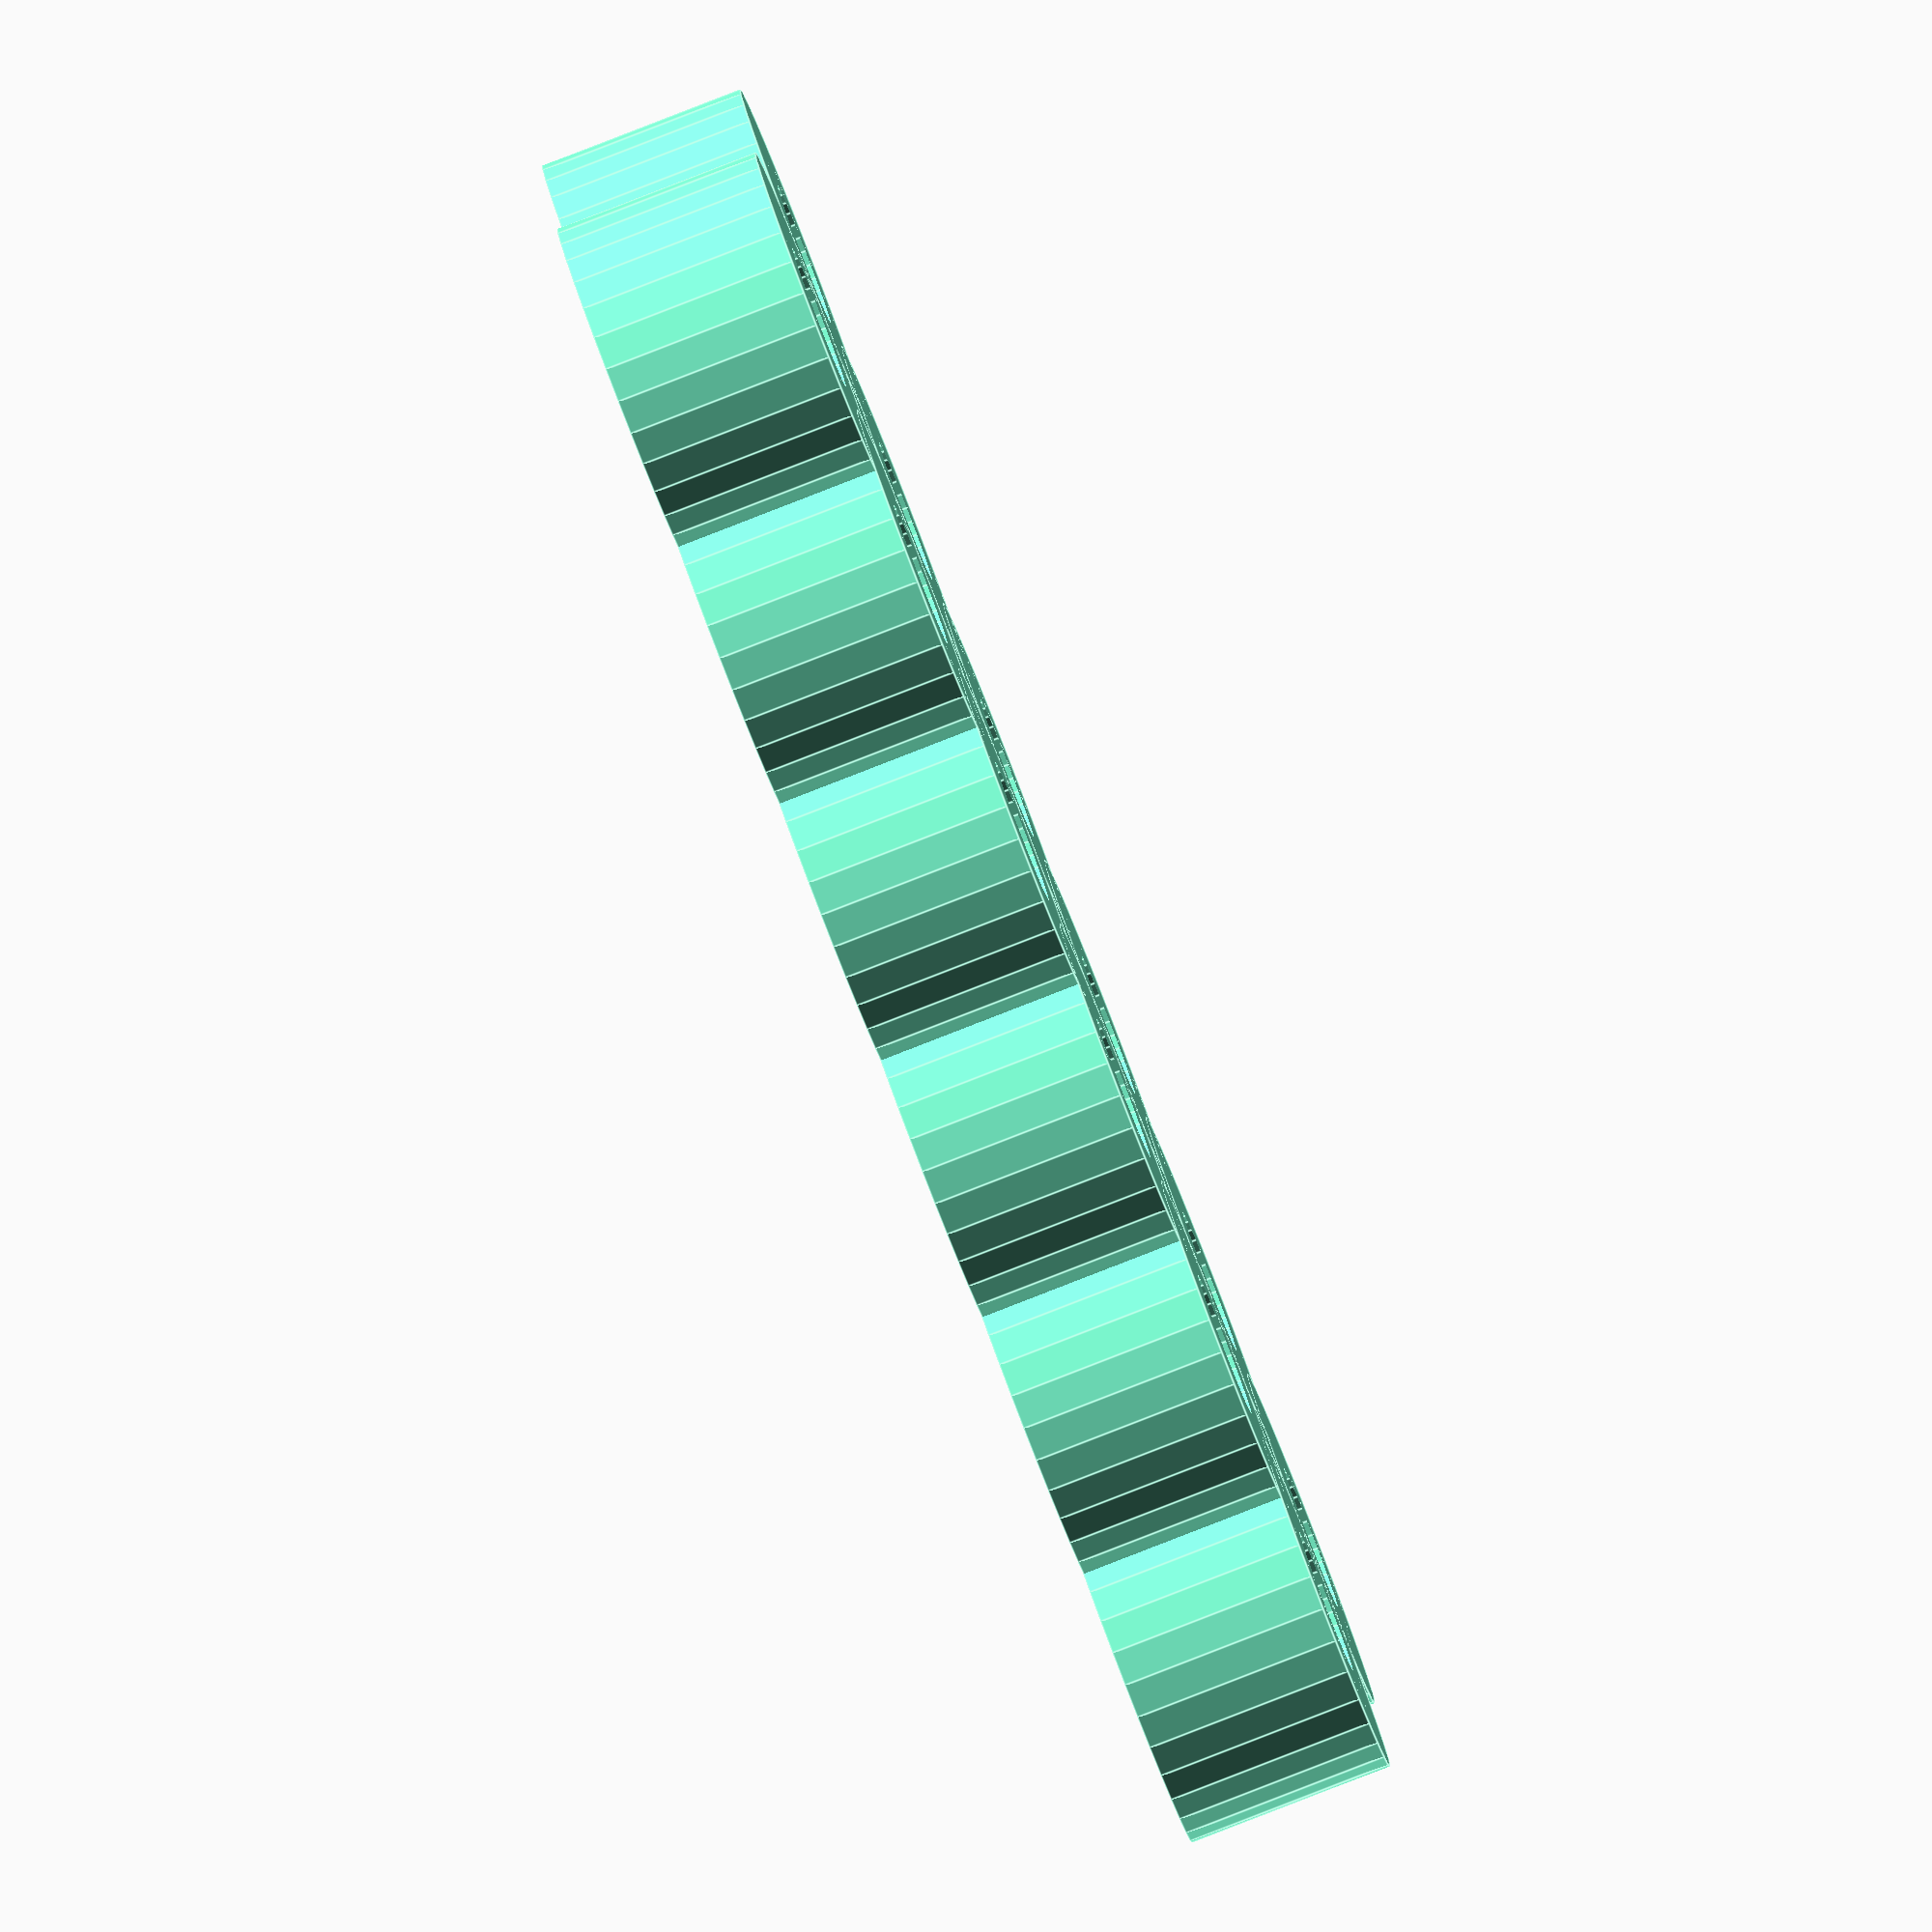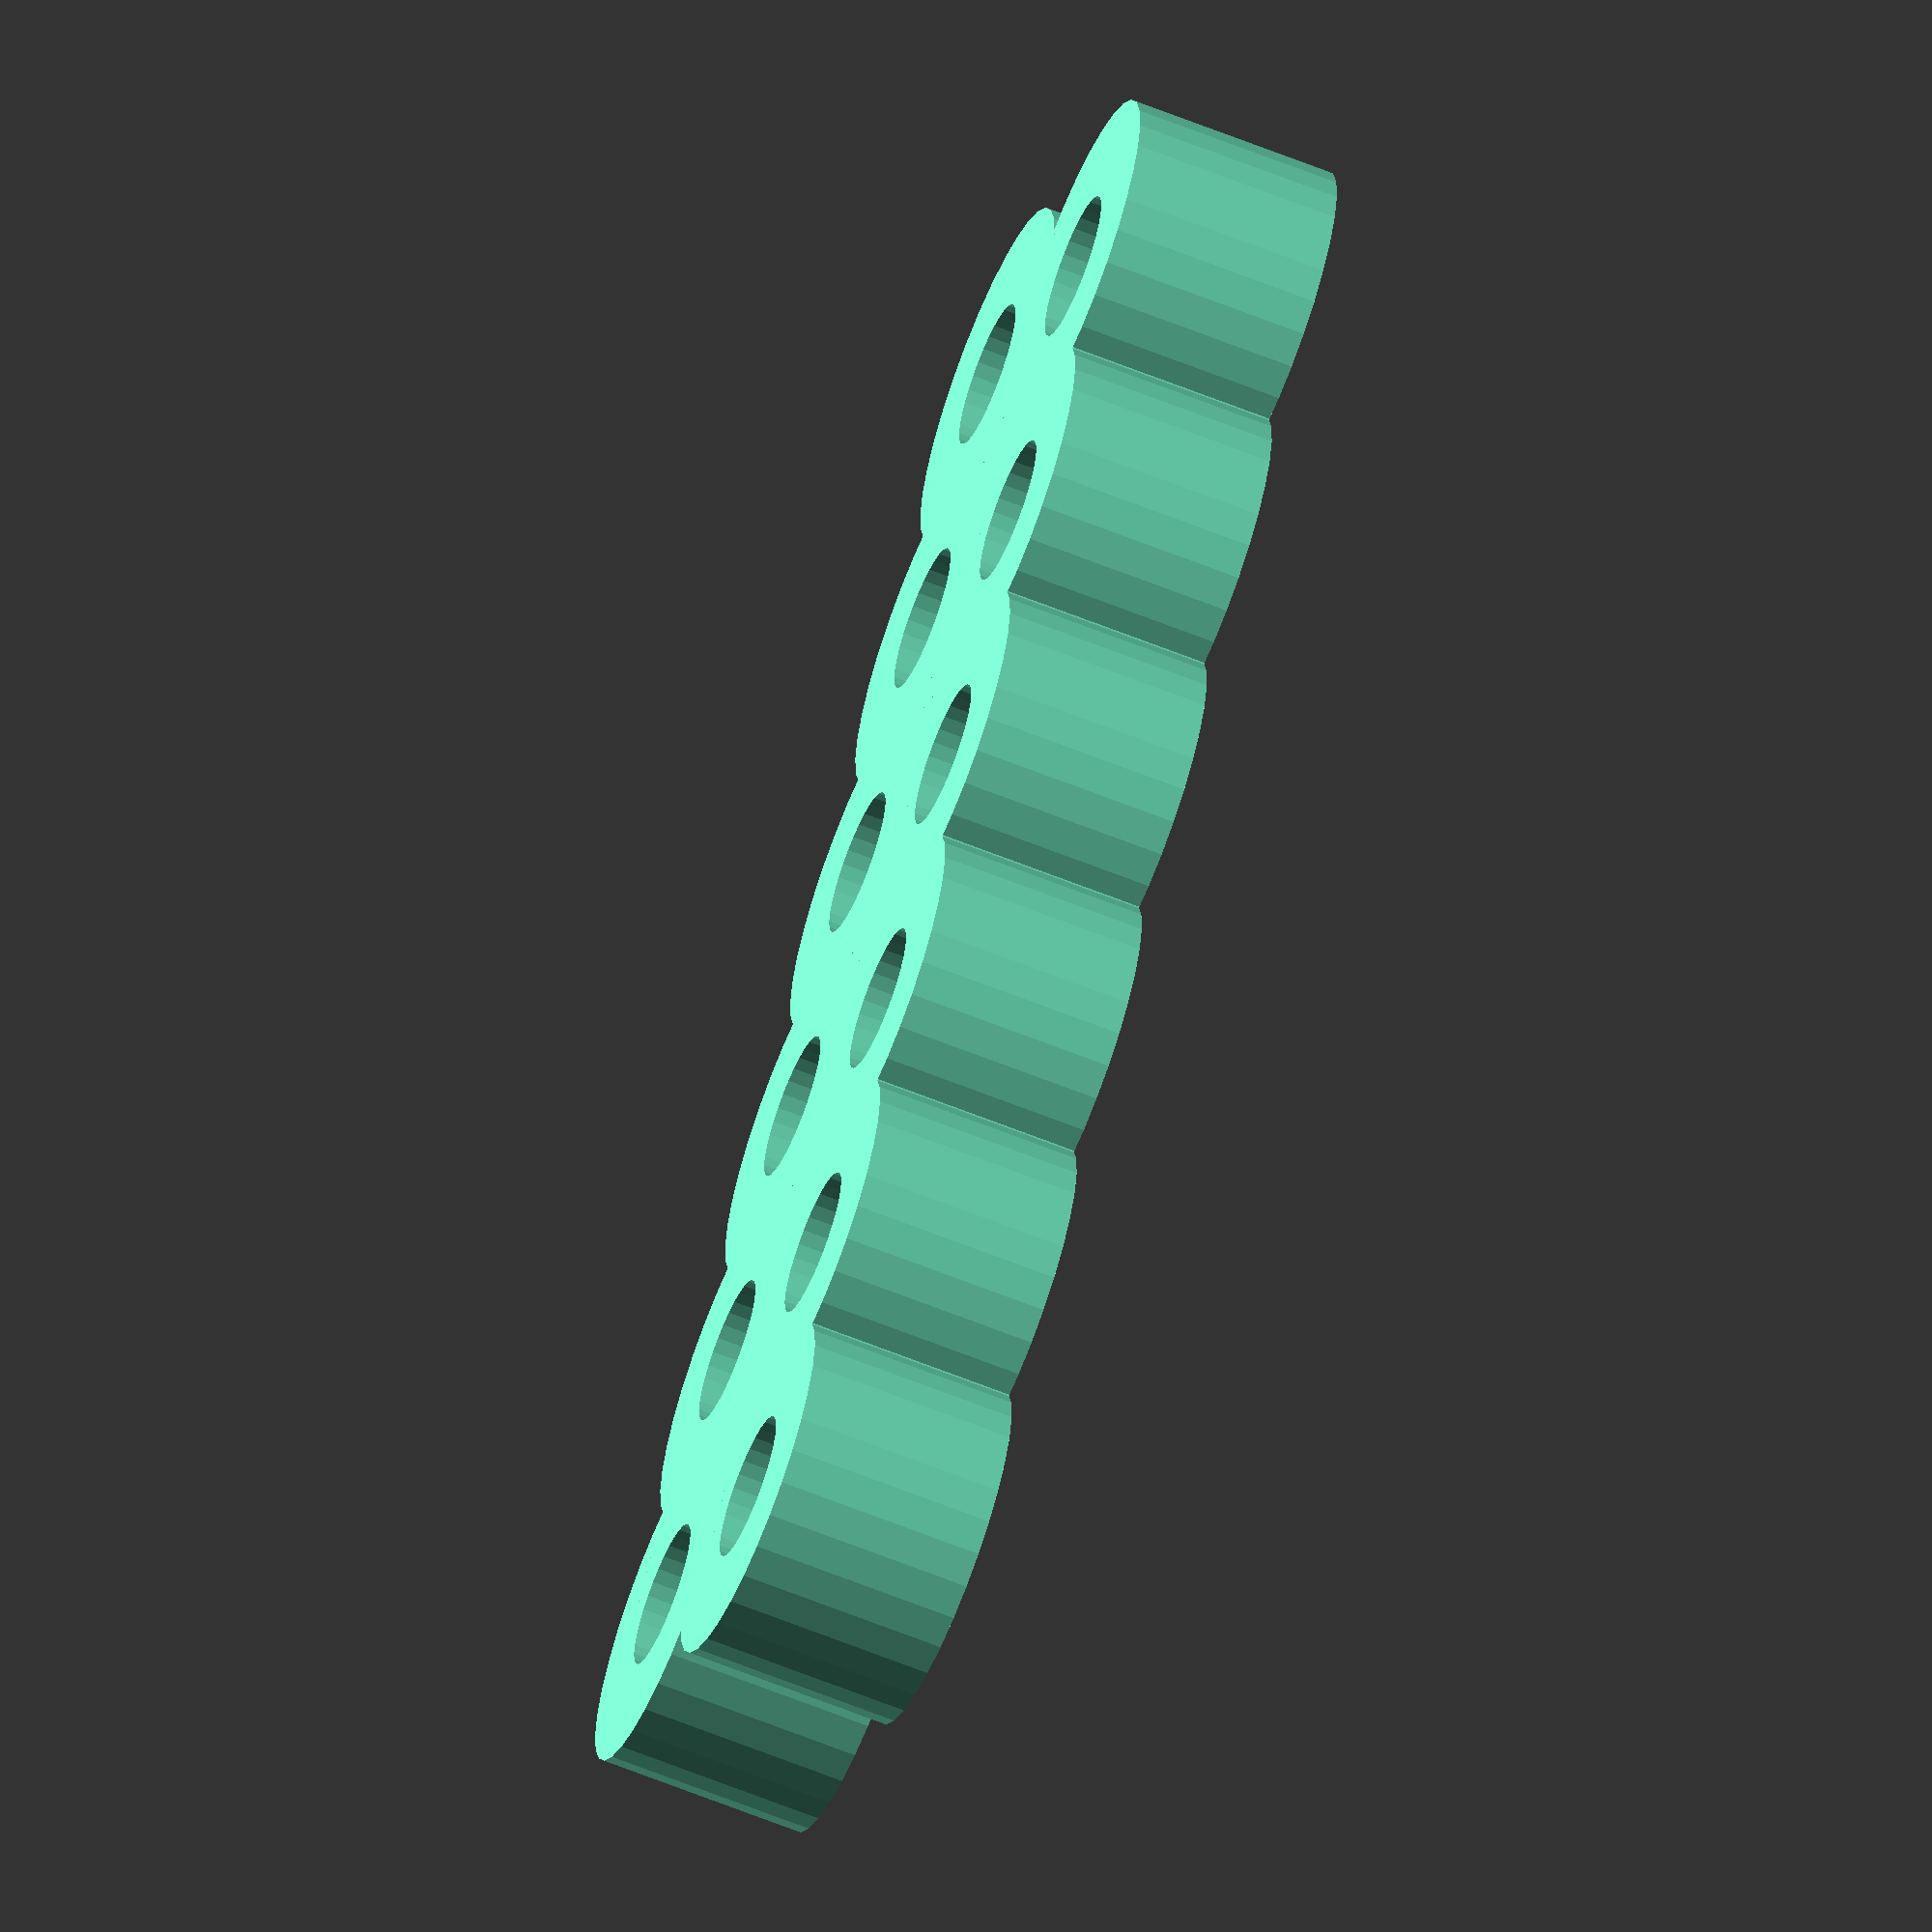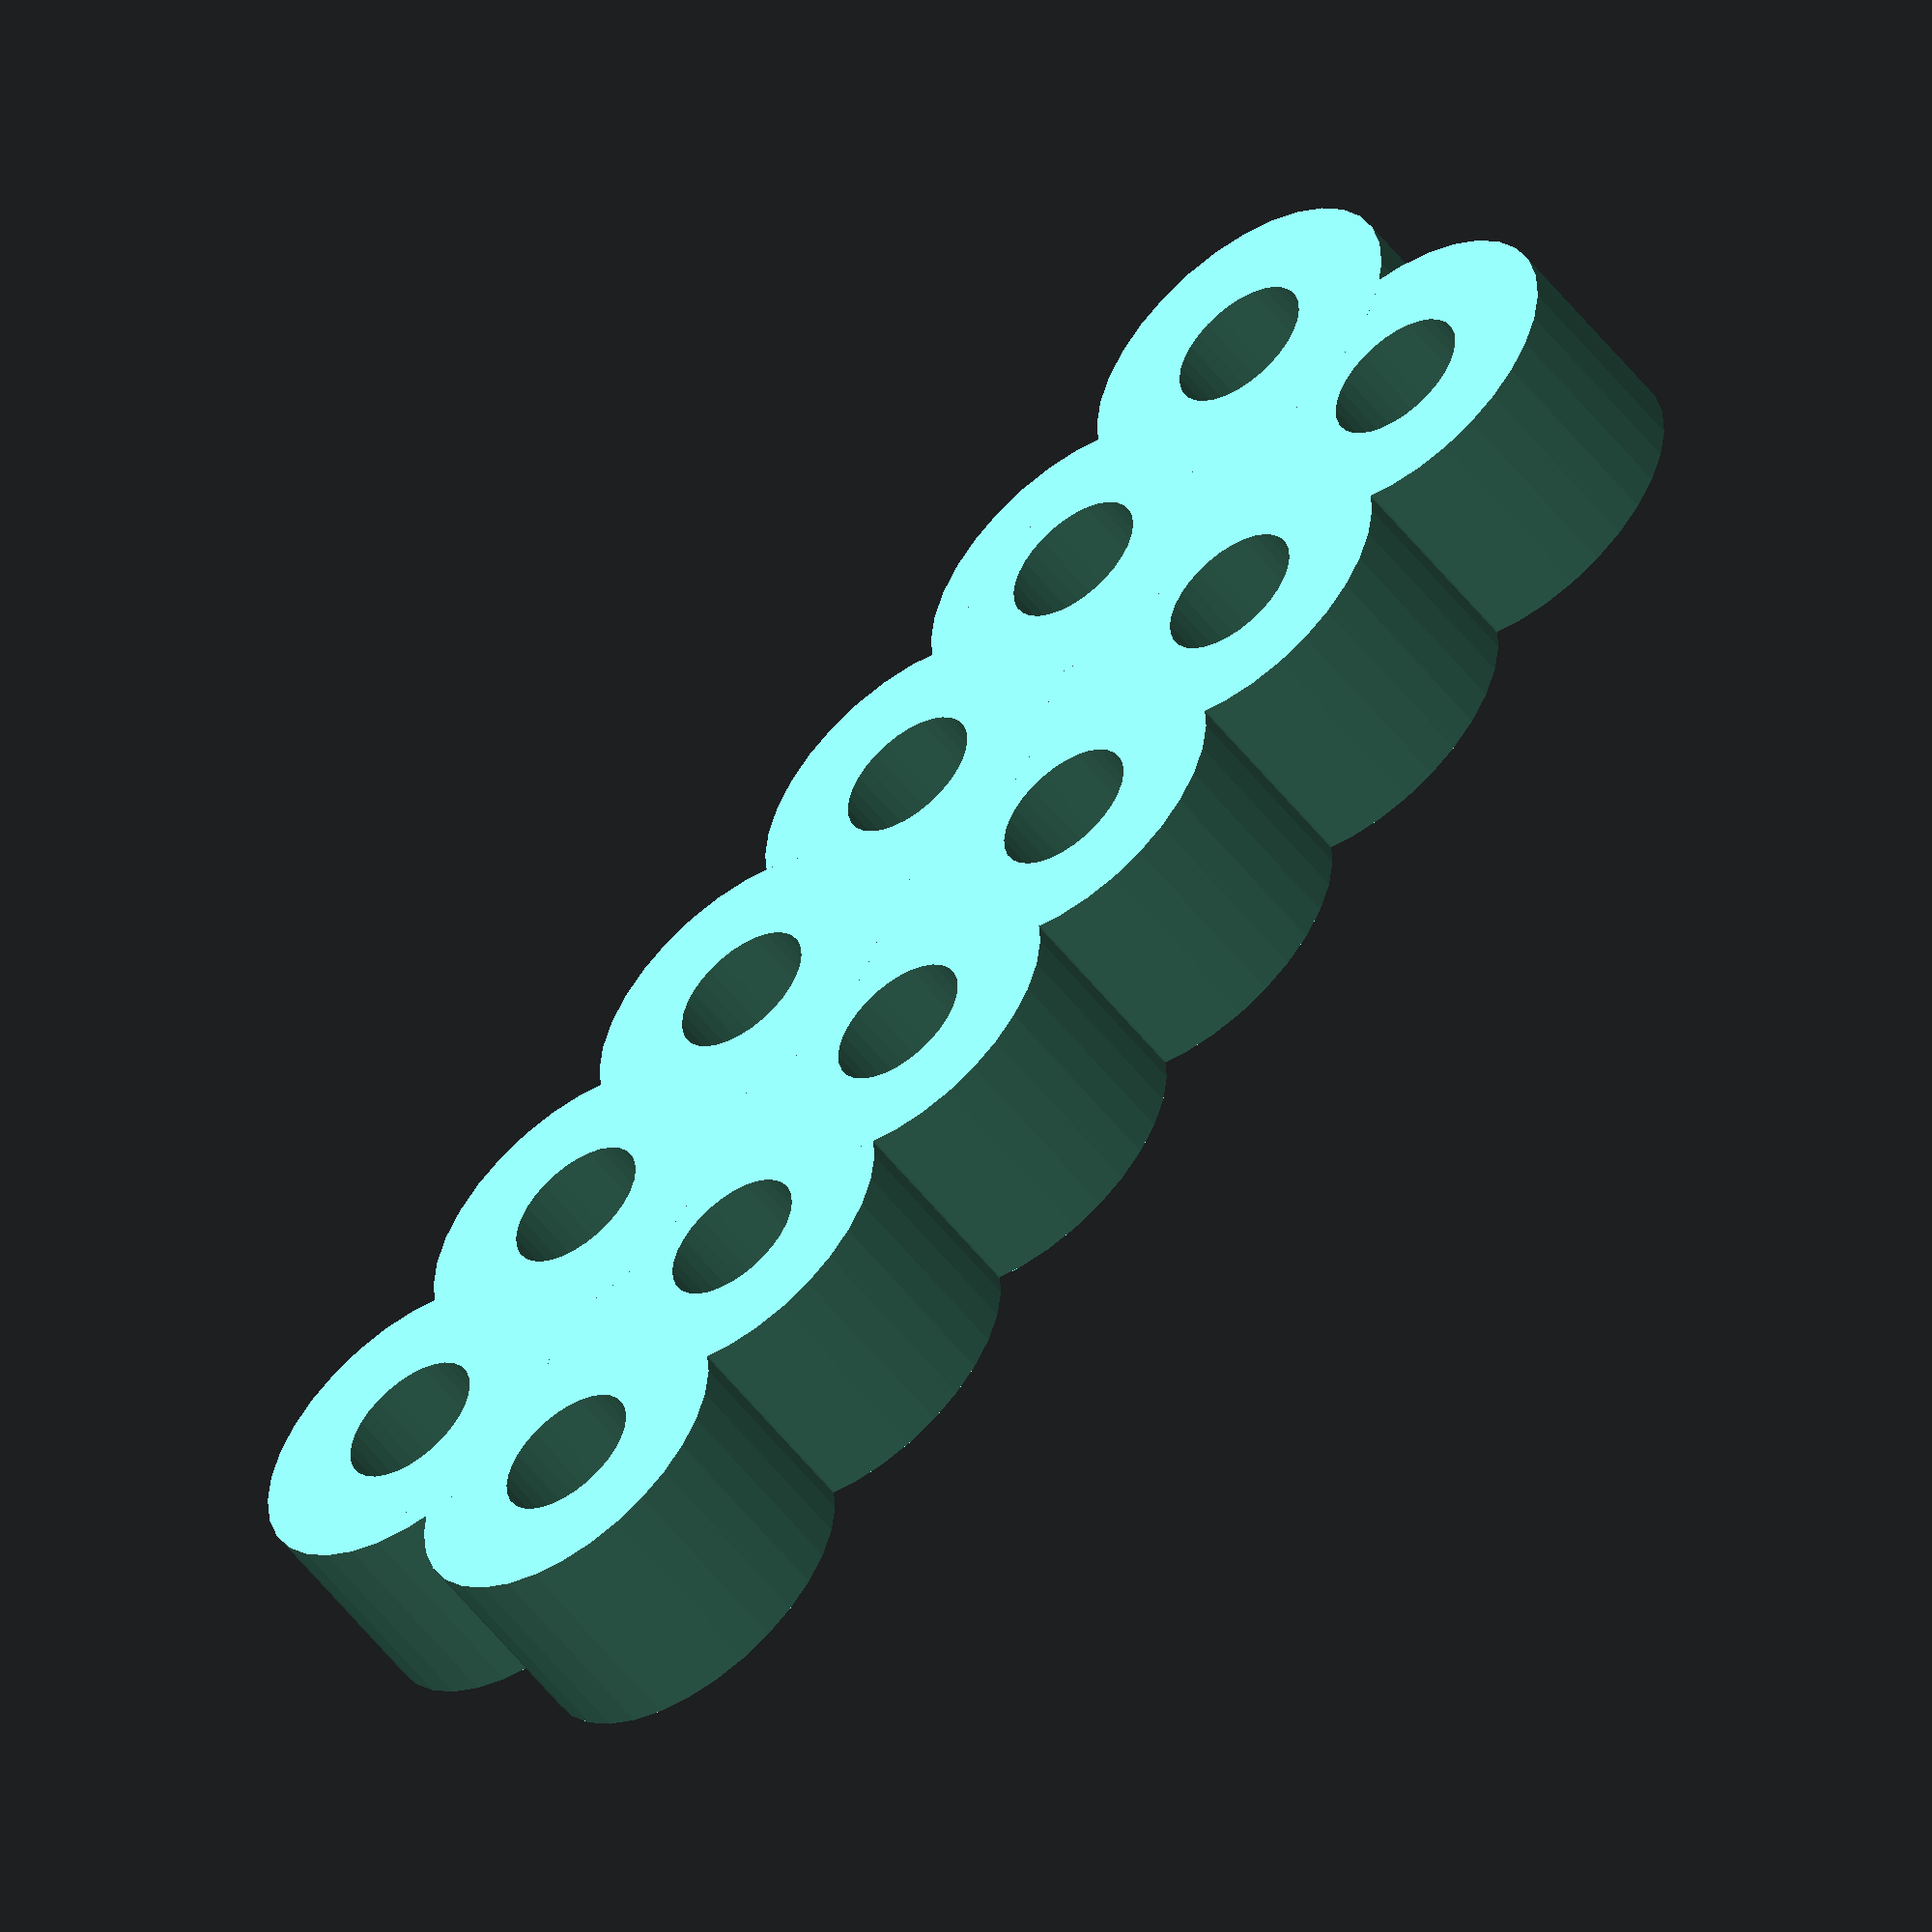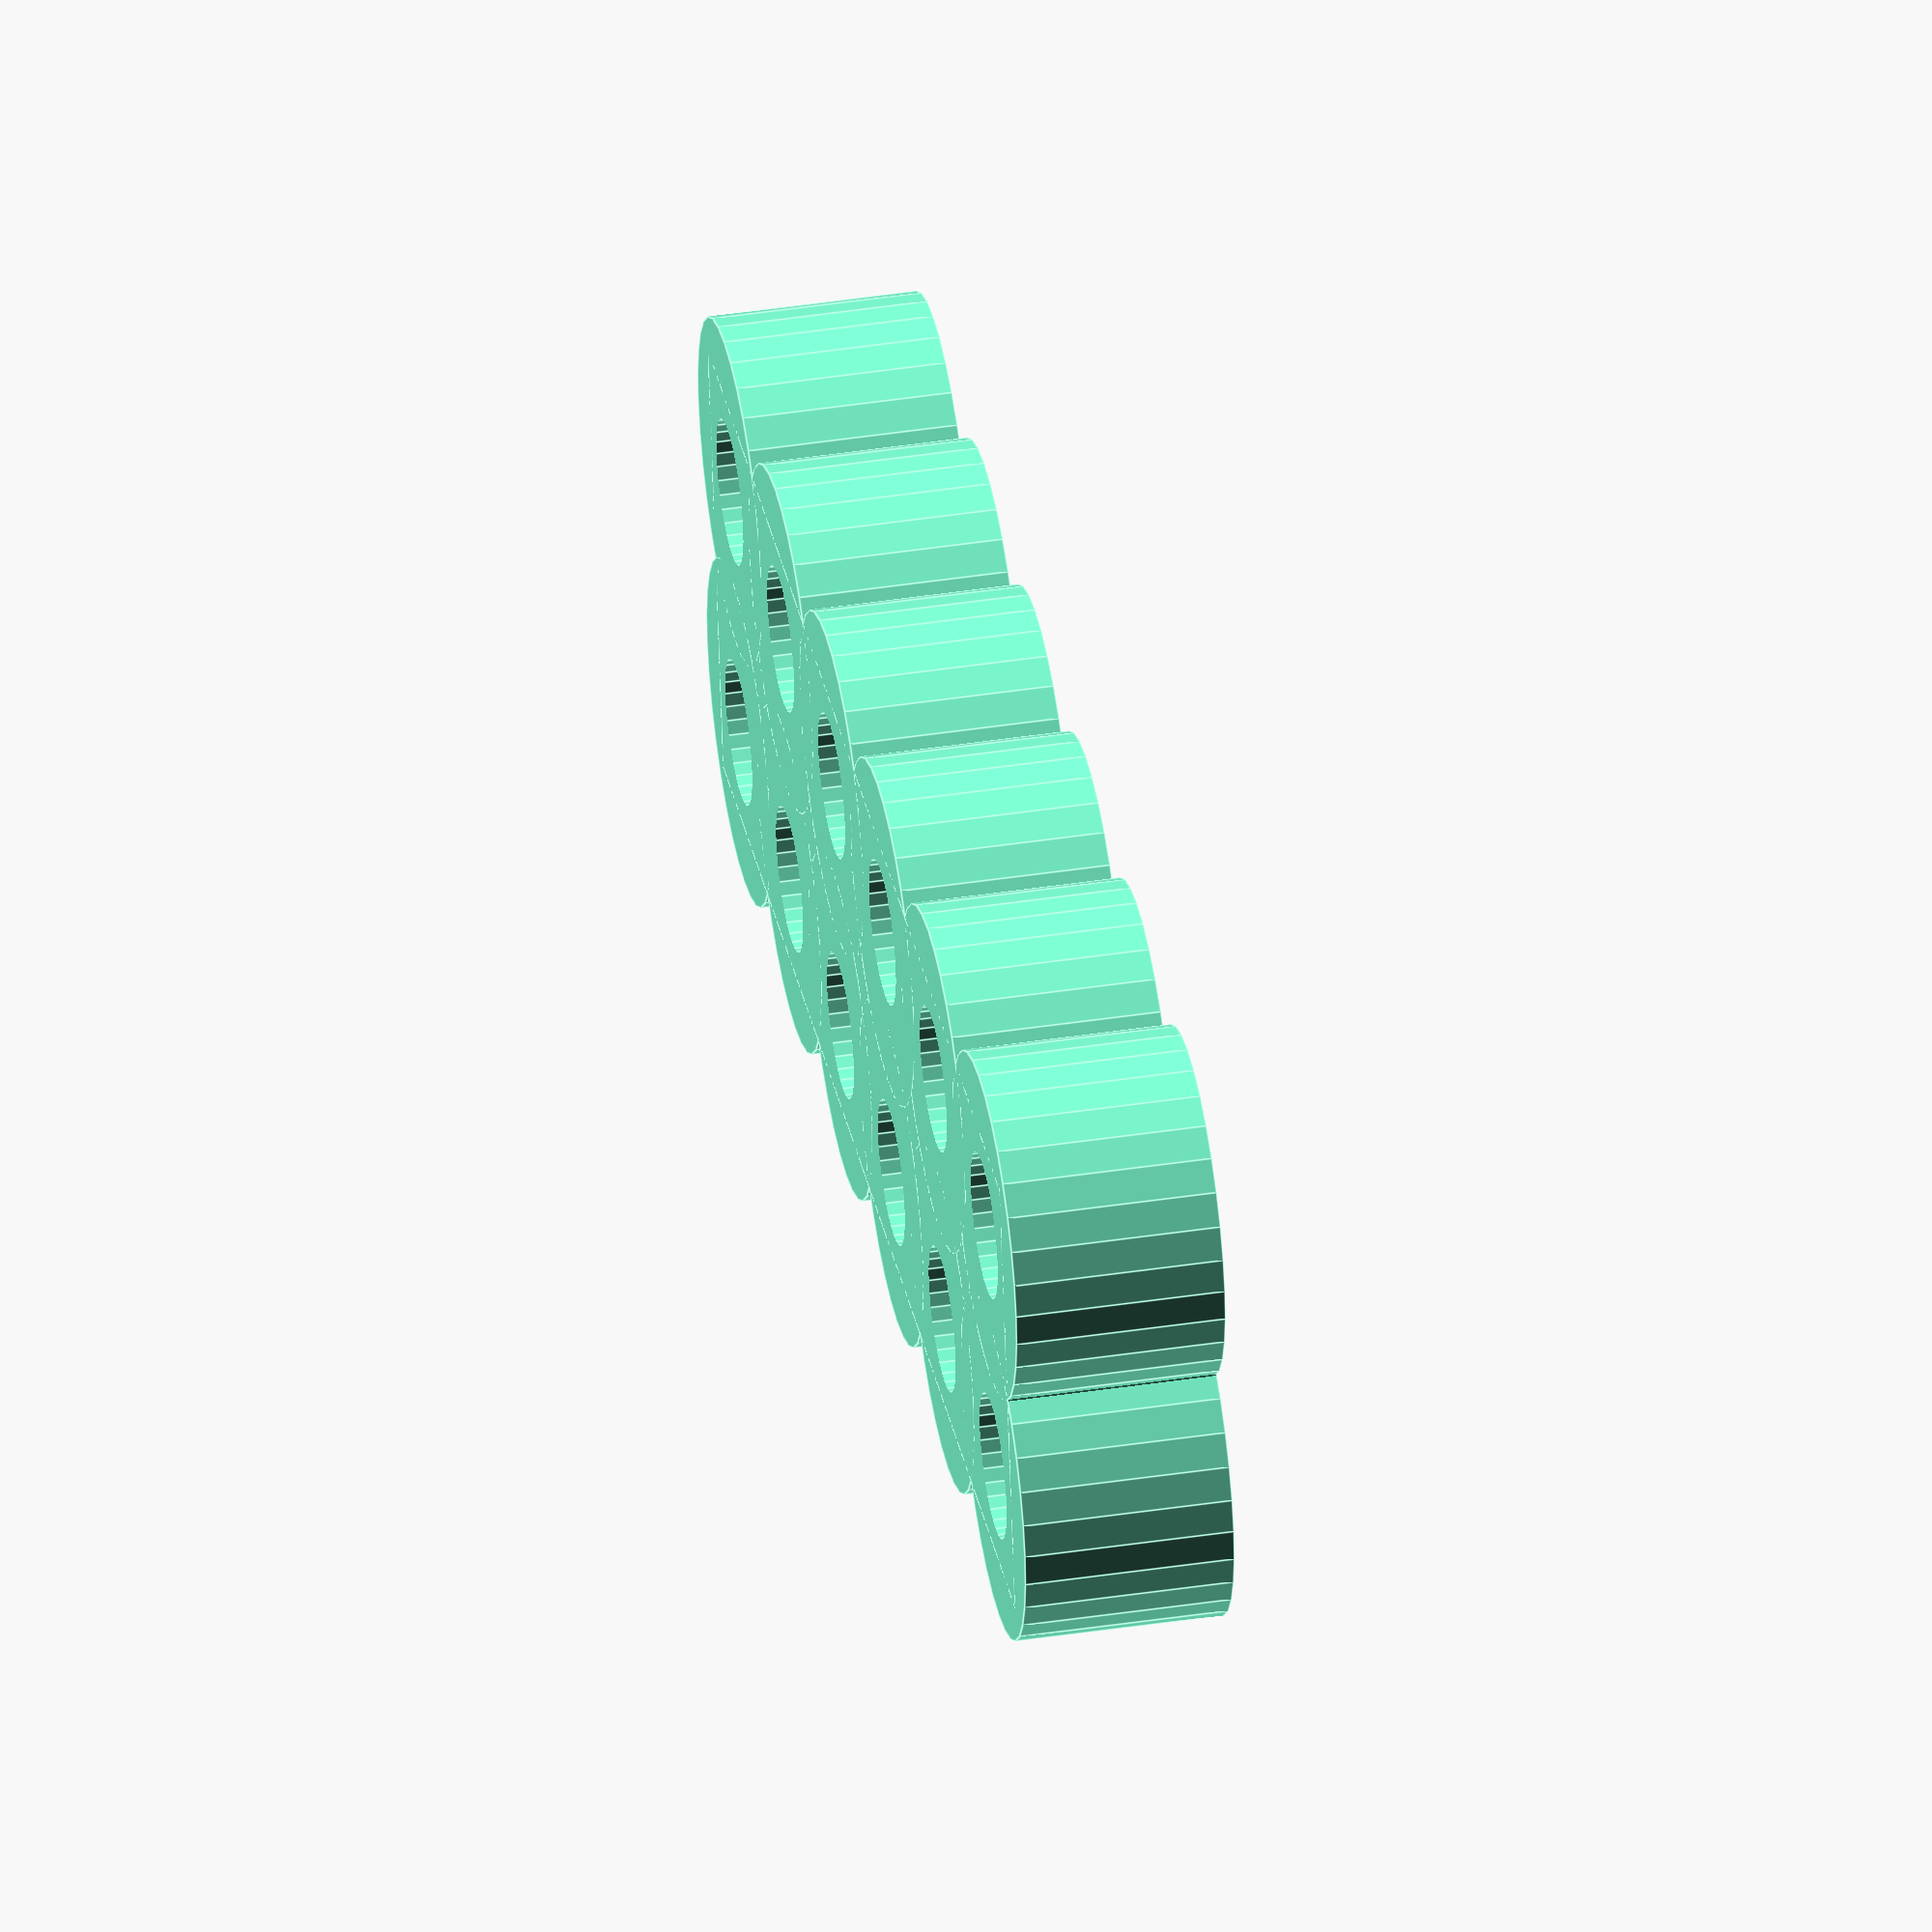
<openscad>
/*
Created by Carl Calderon 2018 (v1.4)
Original part page: https://www.thingiverse.com/thing:2780211

Licensed under Creative Commons Attribution 3.0 Unported (CC BY 3.0)
https://creativecommons.org/licenses/by/3.0/

CHANGELOG

v1.4 - 2018-12-08
- TYPE="demo" introduced to demonstrate all other types
- Each type is now separated into it's own module
- SIZE is now automatically calculated based on WIRE_DIAMETER and EXTRA_STRENGTH

v1.3 - 2018-12-05
- TYPE="slim" with extreme VERTICAL_SEPARATION produced separated meshes
- Assertion added for IS_CLIP_ON=1 with more than 2 rows
- ROWS=1 and IS_CLIP_ON=1 now has a single open side rather than two
- Assertion warnings may now be switched off using IGNORE_ASSERTS=1
- Wires can now be spaced apart using HORIZONTAL_SEPARATION and VERTICAL_SEPARATION
- TYPE="cut-away" introduced which can be cut to size after printing
*/

/* [Basic] */
// Type
TYPE = "slim"; // ["squared":"Squared","rounded":"Rounded", "slim":"Slim", "cut-away":"Cut away", "demo":"Demo"]

// Open ends for clipping on wires?
IS_CLIP_ON = 0; // [1:"Yes",0:"No"]

// Number of columns
COLUMNS = 6; // [1:1:24]

// Number of rows
ROWS = 2; // [1:1:3]

// Thickness of the comb
THICKNESS = 3; // [1:0.1:10]

// Wire diameter
WIRE_DIAMETER = 1.9; // [0.5:0.1:5]

// Distance between rows
VERTICAL_SEPARATION = 0; // [-10:0.1:10]

// Distance between columns
HORIZONTAL_SEPARATION = 0; // [-10:0.1:10]

/* [Advanced] */
// Increase or decrease strength of the part
EXTRA_STRENGTH = 0.5; // [-3:0.1:3]

// Clipping opening size
CLIP_ON_OPENING = 0.25; // [0:0.05:1]

// Tolerances
TOLERANCE = 0.1; // [0:0.05:1]

// Quality
$fn = 32; // [8:"Coarse",16:"Low",32:"Medium",64:"High",128:"Godlike (slow)"]

// Nozzle size (to prevent invalid values)
NOZZLE_SIZE = 0.4; // [0.1:0.1:2]

// Ignore warnings and render anyway? (not recommended)
IGNORE_ASSERTS = 0; // [1:"Ignore warnings",0:"Show warnings"]

SIZE = WIRE_DIAMETER + 1.1 + EXTRA_STRENGTH * 2;

_assert(SIZE - (WIRE_DIAMETER + TOLERANCE * 2) + EXTRA_STRENGTH * 2 >= NOZZLE_SIZE, "Walls thinner than your nozzle")
_assert(WIRE_DIAMETER + TOLERANCE * 2 < SIZE - NOZZLE_SIZE * 2, "The wire will not fit within the tolerances")
_assert((SIZE - WIRE_DIAMETER) + VERTICAL_SEPARATION >= NOZZLE_SIZE, "Vertical separation is less than your nozzle size")
_assert((SIZE - WIRE_DIAMETER) + HORIZONTAL_SEPARATION >= NOZZLE_SIZE, "Horizontal separation is less than your nozzle size")
_assert(IS_CLIP_ON * ROWS <= 2, "Middle row(s) will not be able to clip on")
_assert(!(TYPE == "cut-away" && ((VERTICAL_SEPARATION + EXTRA_STRENGTH + 1) < 1 || (HORIZONTAL_SEPARATION + EXTRA_STRENGTH + 1) < 1)), "Wire separation is too short to be cut off")

main();

module squared () {
  difference () {
    translate([
      -EXTRA_STRENGTH,
      -EXTRA_STRENGTH,
      0
    ])
    cube([
      SIZE * COLUMNS + HORIZONTAL_SEPARATION * (COLUMNS - 1) + EXTRA_STRENGTH * 2,
      SIZE * ROWS + VERTICAL_SEPARATION * (ROWS - 1) + EXTRA_STRENGTH * 2,
      THICKNESS
    ]);

    wires();
    clip_on();
  }
}

module rounded () {
  difference () {
    hull() {
      wires(SIZE + EXTRA_STRENGTH * 2, h=THICKNESS, center=false);
    }

    wires();
    clip_on();
  }
}

module slim () {
  difference () {
    union() {
      translate([EXTRA_STRENGTH, EXTRA_STRENGTH, 0])
      cube([
        (SIZE + HORIZONTAL_SEPARATION) * COLUMNS - HORIZONTAL_SEPARATION - EXTRA_STRENGTH * 2,
        (SIZE + VERTICAL_SEPARATION) * ROWS - VERTICAL_SEPARATION - EXTRA_STRENGTH * 2,
        THICKNESS
      ]);
      wires(SIZE + EXTRA_STRENGTH * 2, h=THICKNESS, center=false);
    }

    wires();
    clip_on();
  }
}

module cut_away () {
  hSeparation = EXTRA_STRENGTH + 1 + HORIZONTAL_SEPARATION;
  vSeparation = EXTRA_STRENGTH + 1 + VERTICAL_SEPARATION;
  difference () {
    union() {
      for (x = [0:COLUMNS - 1]) {
        translate([(SIZE + hSeparation) * x + SIZE * 0.25, SIZE - EXTRA_STRENGTH, 0])
        cube([SIZE * 0.5, (ROWS - 1) * (SIZE + vSeparation), THICKNESS]);
      }
      for (y = [0:ROWS - 1]) {
        translate([SIZE - EXTRA_STRENGTH, (SIZE + vSeparation) * y + SIZE * 0.25, 0])
        cube([(COLUMNS - 1) * (SIZE + hSeparation), SIZE * 0.5, THICKNESS]);
      }
      wires(SIZE + EXTRA_STRENGTH * 2, h=THICKNESS, hSeparation=hSeparation, vSeparation=vSeparation, center=false);
    }

    wires(hSeparation=hSeparation, vSeparation=vSeparation);
    clip_on(hSeparation=hSeparation, vSeparation=vSeparation);
  }
}

module clip_on(hSeparation=HORIZONTAL_SEPARATION, vSeparation=VERTICAL_SEPARATION) {
  if (IS_CLIP_ON) {
    translate([
      -SIZE,
      -(SIZE - WIRE_DIAMETER) * 0.5 - WIRE_DIAMETER * (1 - CLIP_ON_OPENING * 0.5) - EXTRA_STRENGTH,
      -THICKNESS * 0.5
    ])
    cube([(SIZE + hSeparation) * (COLUMNS + 2), SIZE + EXTRA_STRENGTH, THICKNESS * 2]);
    translate([
      -SIZE,
      (SIZE + vSeparation) + (SIZE - WIRE_DIAMETER) * 0.5 + WIRE_DIAMETER * (1 - CLIP_ON_OPENING * 0.5),
      -THICKNESS * 0.5
    ])
    cube([(SIZE + hSeparation) * (COLUMNS + 2), SIZE + EXTRA_STRENGTH, THICKNESS * 2]);
  }
}

module main () {
  if (TYPE == "squared") {
    color("GreenYellow") squared();
  } else if (TYPE == "rounded") {
    color("DeepPink") rounded();
  } else if (TYPE == "slim") {
    color("Aquamarine") slim();
  } else if (TYPE == "cut-away") {
    color("Khaki") cut_away();
  } else if (TYPE == "demo") {
    color("GreenYellow") translate([0, 0 * (ROWS * SIZE + 5), 0]) squared();
    color("DeepPink")    translate([0, 1 * (ROWS * SIZE + 5), 0]) rounded();
    color("Aquamarine")  translate([0, 2 * (ROWS * SIZE + 5), 0]) slim();
    color("Khaki")       translate([0, 3 * (ROWS * SIZE + 5), 0]) cut_away();
  }
}

module wires (wd=WIRE_DIAMETER + TOLERANCE * 2, h=THICKNESS * 2, hSeparation=HORIZONTAL_SEPARATION, vSeparation=VERTICAL_SEPARATION, center=true) {
  for (x = [0:COLUMNS - 1]) {
    for (y = [0:ROWS - 1]) {
      translate([
        (SIZE + hSeparation) * x + SIZE * 0.5,
        (SIZE + vSeparation) * y + SIZE * 0.5,
        center ? -THICKNESS * 0.5 : 0
      ])
      cylinder(d=wd, h);
    }
  }
}

module _assert (condition, message, visualize=true) {
  if (condition || IGNORE_ASSERTS == 1) {
    children();
  } else {
    echo("<b>Assertion:</b>", message);
    if (visualize) {
      mod_message = str("Assertion: ", message);
      box_width = 13 + len(mod_message) * 5;
      translate([-box_width * 0.5, -2, 6]) {
        color("crimson") {
          rotate([0, 45, 0]) translate([0, 0.9, 0]) cube([10, 1, 2], center=true);
          rotate([0, -45, 0]) translate([0, 0.9, 0]) cube([10, 1, 2], center=true);
        }
        color("black") {
          rotate([90, 0, 0]) translate([6, 0, -0.9]) text(mod_message, 6, valign="center", font="monospace:style=Bold");
        }
        color("snow") {
          translate([-6, 1, -6]) cube([box_width, 1, 12]);
        }
      }
    }
  }
}

</openscad>
<views>
elev=85.0 azim=188.5 roll=111.2 proj=o view=edges
elev=62.9 azim=307.2 roll=67.7 proj=o view=wireframe
elev=52.9 azim=43.3 roll=216.5 proj=o view=solid
elev=318.2 azim=9.9 roll=259.5 proj=o view=edges
</views>
